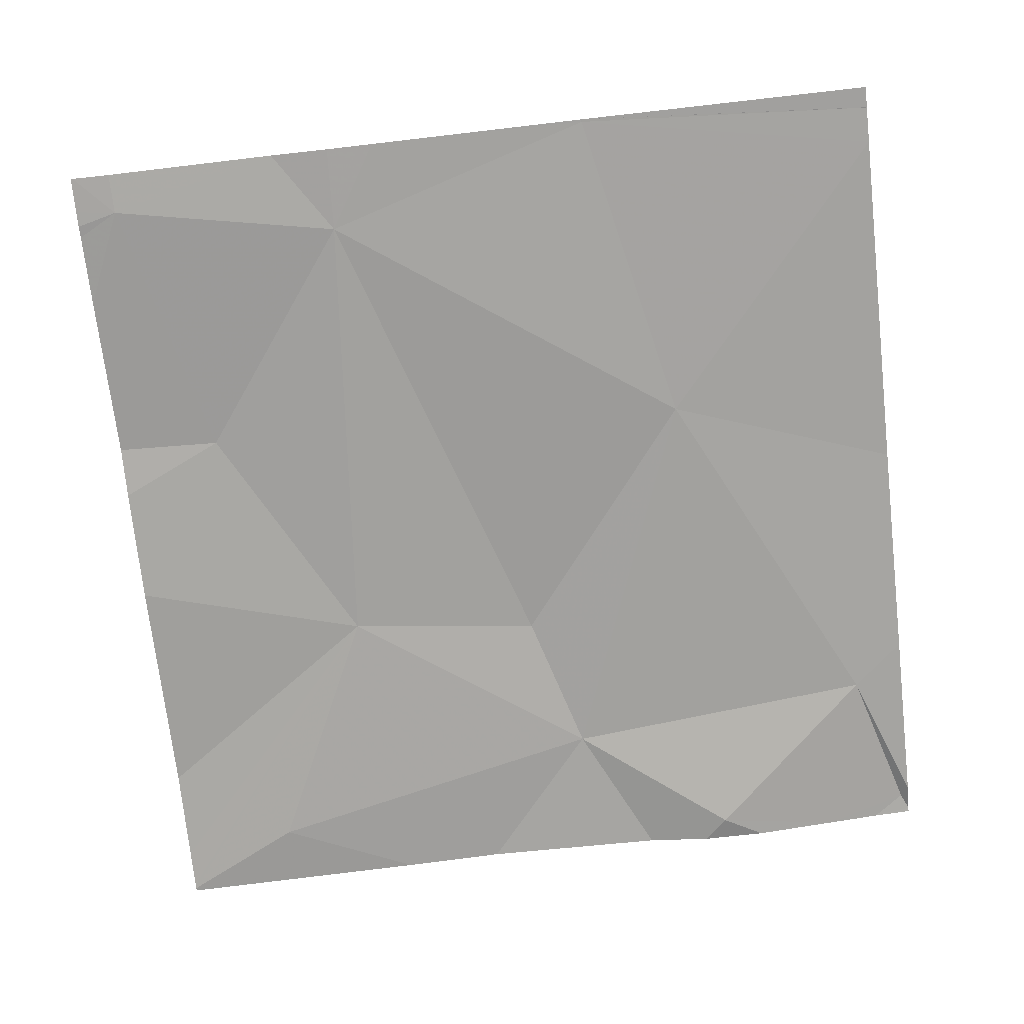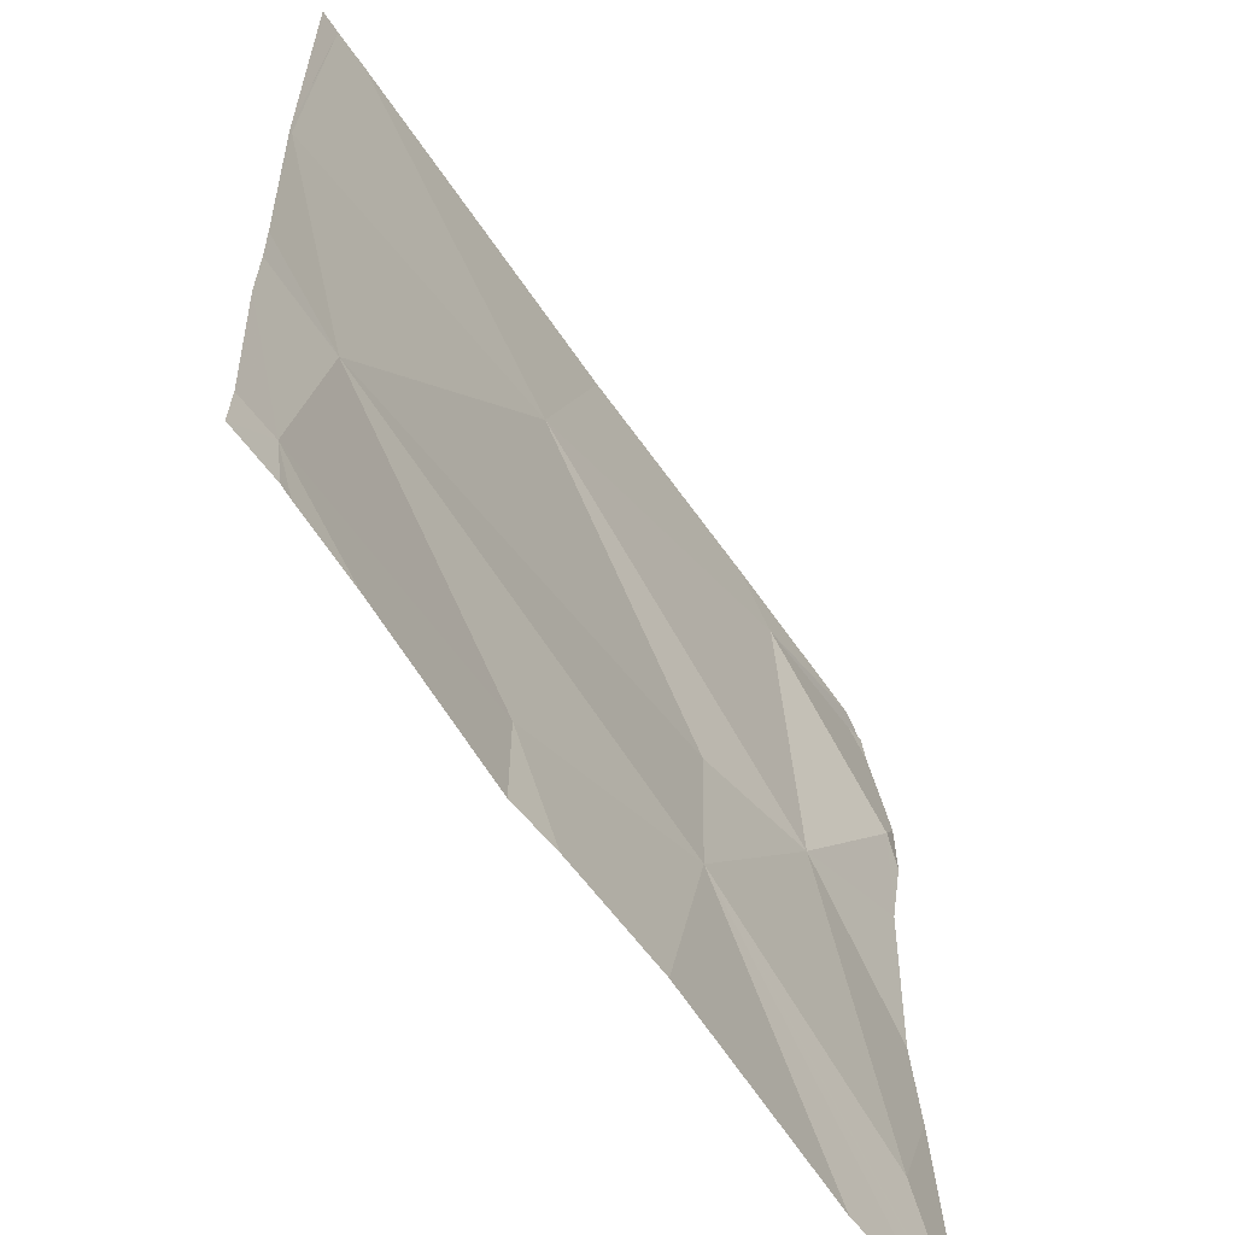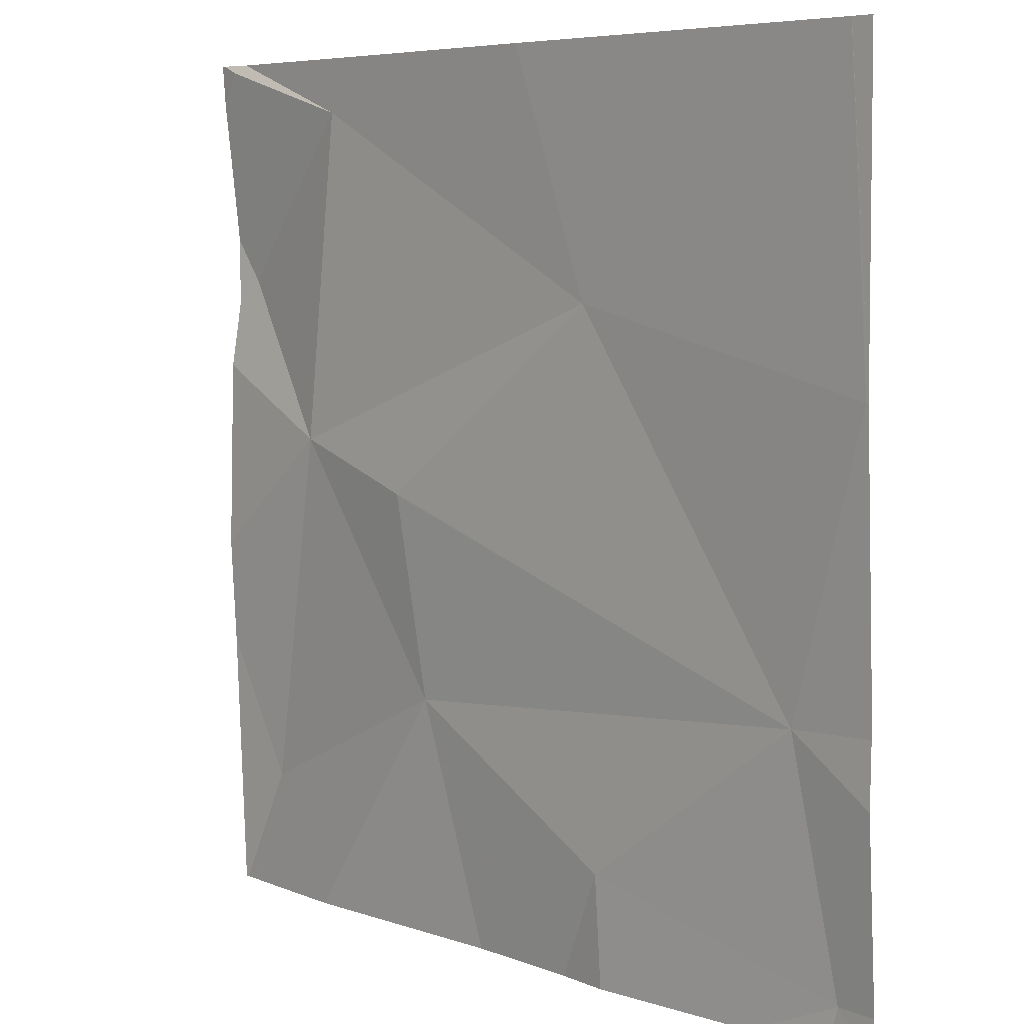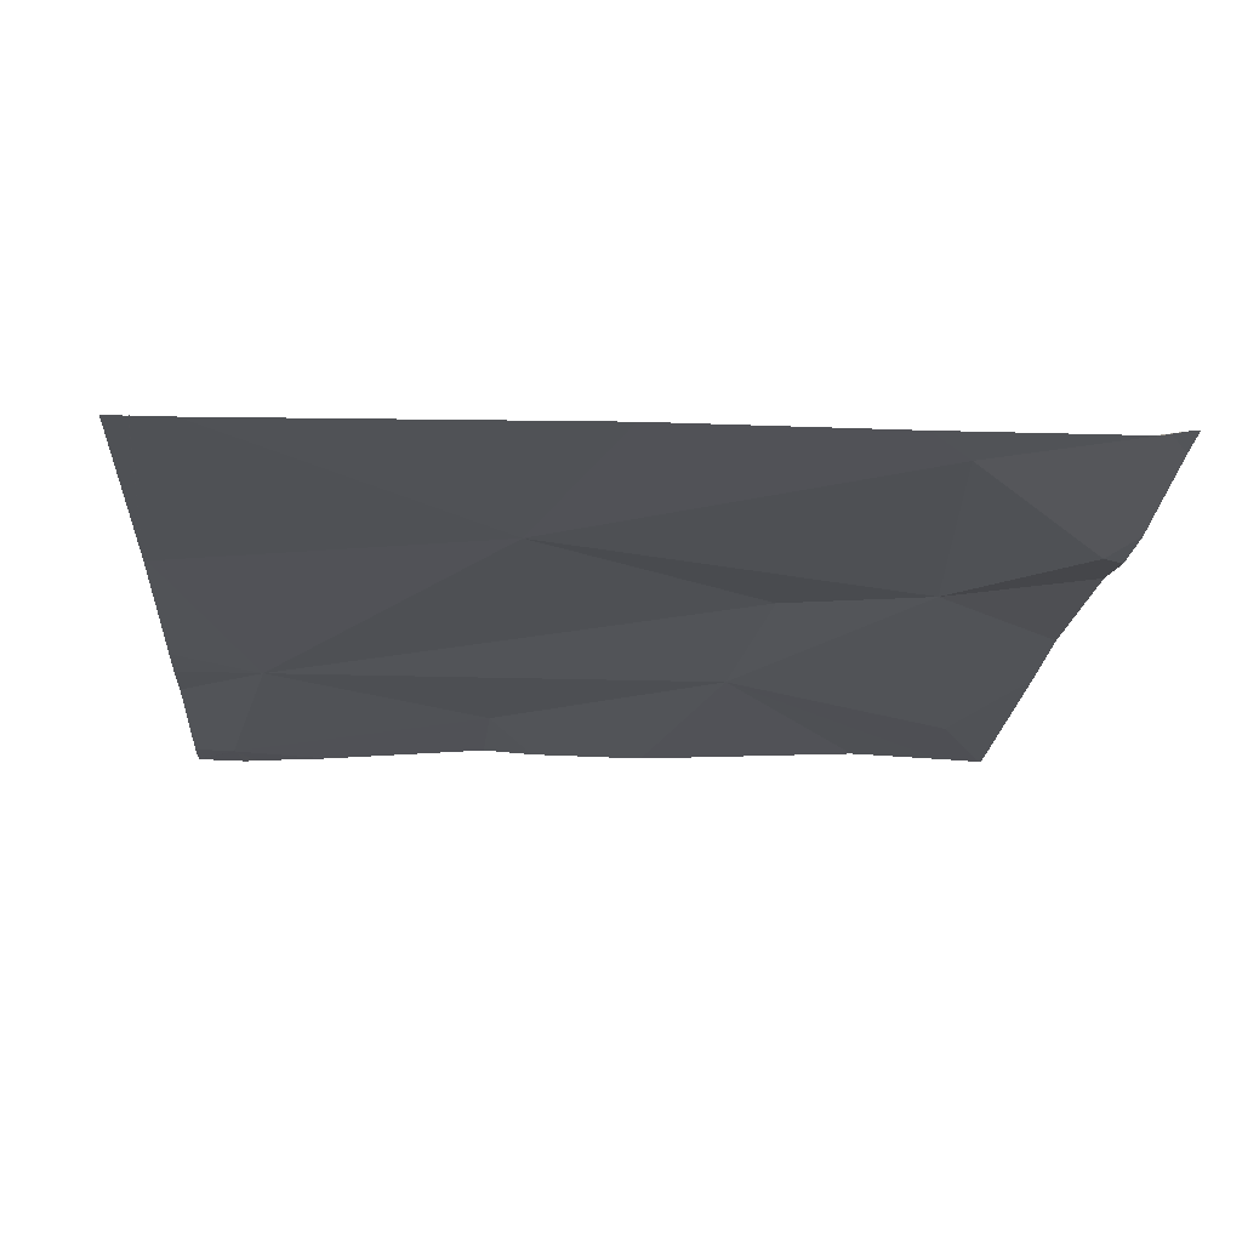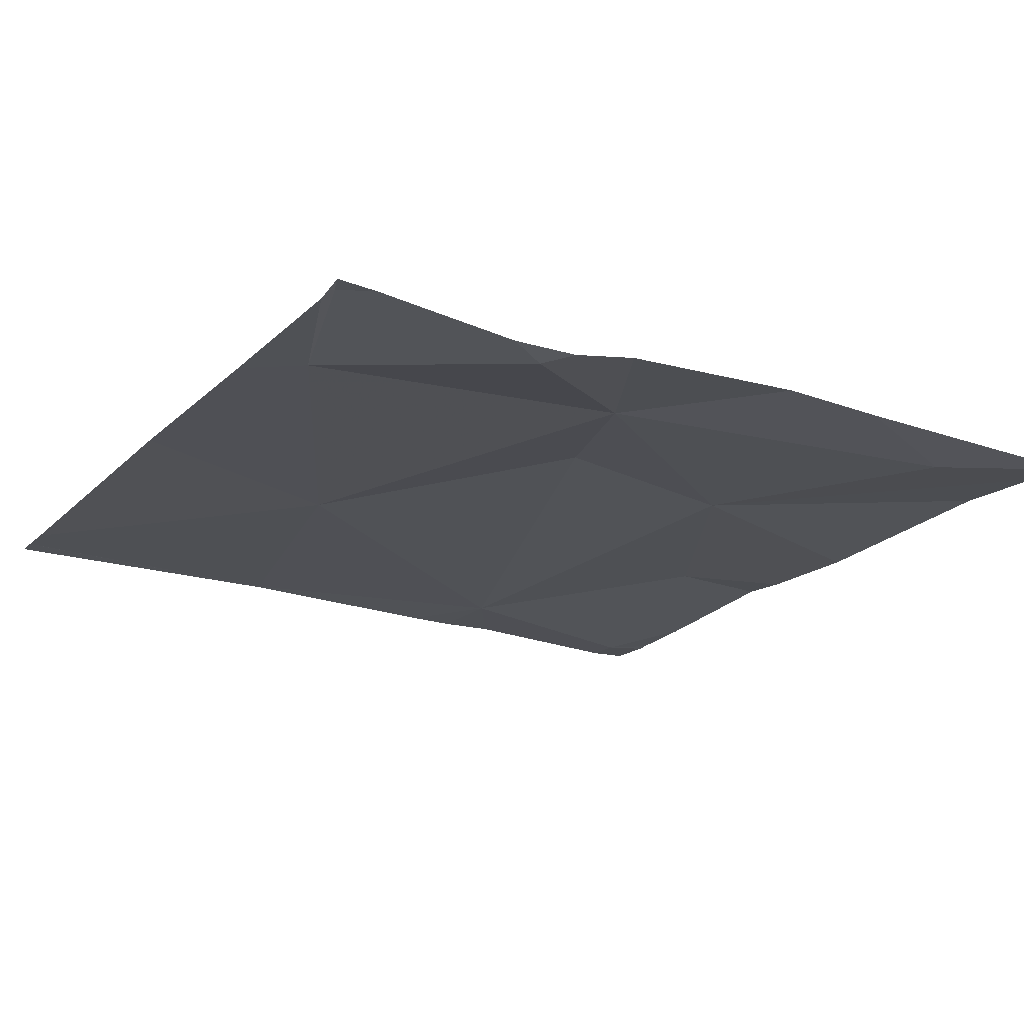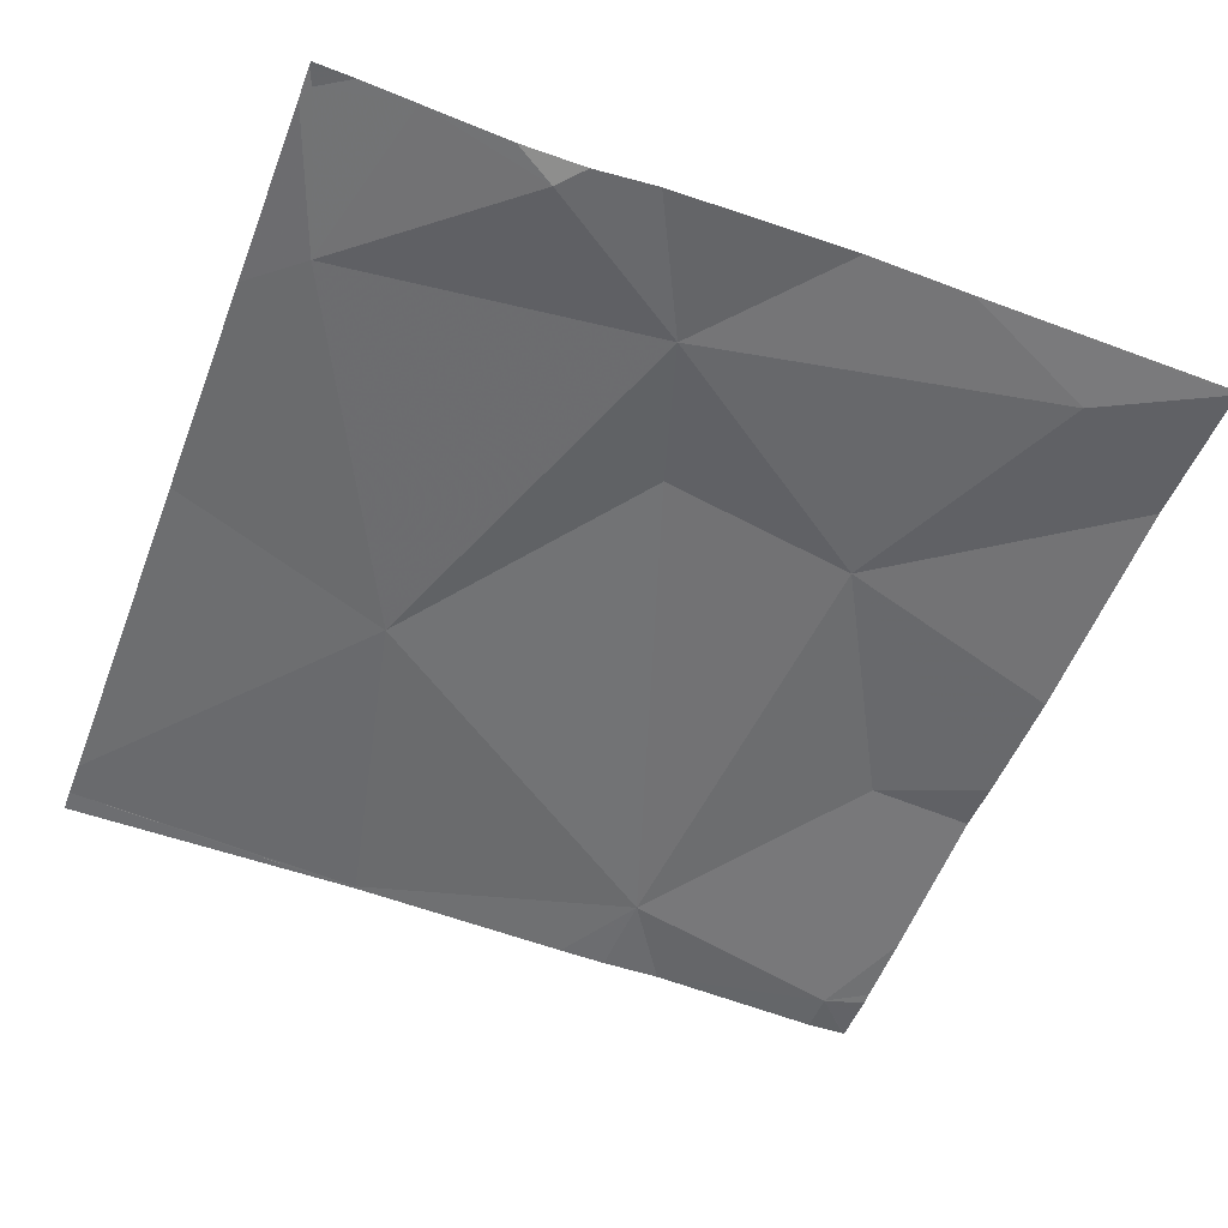
<metadata>
{"format":"obj","ext":"obj","renderer":"f3d","projection":"perspective","resolution":1024,"background":"white","views":[{"elev":-73.2,"azim":96.4,"up":"+Z"},{"elev":-61.9,"azim":124.9,"up":"+Y"},{"elev":6.3,"azim":48.1,"up":"+Y"},{"elev":-19.7,"azim":176.1,"up":"+Z"},{"elev":-18.5,"azim":-120.6,"up":"+Z"},{"elev":-52.9,"azim":-110.9,"up":"+Z"}]}
</metadata>
<code>
v -67.52 248.1 494.1
v -68.43 248.4 494.1
v -67.86 247.6 494.1
v -67.86 247.5 494.1
v -68.47 248.4 494.1
v -67.92 247.5 494.1
v -67.88 248.2 494.1
v -67.61 247.8 494.1
v -67.56 247.5 494
v -67.52 248.4 494.1
v -67.57 247.5 494
v -67.59 247.5 494
v -68.16 248 494.1
v -68.13 247.7 494.1
v -68.28 248.4 494.1
v -68.32 248 494.1
v -67.54 248.4 494.1
v -67.67 247.5 494
v -67.52 248.1 494.1
v -67.52 247.8 494.1
v -68.44 248.2 494.1
v -67.52 247.5 494
v -67.98 248.4 494.1
v -68.23 248.4 494.1
v -68.4 247.6 494.1
v -68.45 248.4 494.1
v -68.47 247.9 494.1
v -68.47 248.1 494.1
v -68.47 248.3 494.1
v -68.47 248.2 494.1
v -68.47 248.4 494.1
v -67.54 248.4 494.1
v -68.47 247.8 494.1
v -67.58 248.4 494.1
v -68.46 248.4 494.1
v -68.47 248.1 494.1
v -67.52 248.1 494.1
v -67.52 247.8 494.1
v -67.52 247.7 494.1
v -67.52 247.5 494
v -68.05 247.5 494.1
v -68.31 247.5 494.1
v -68.47 247.5 494.1
v -67.52 247.5 494
v -67.56 247.5 494
v -68.46 247.5 494.1
v -68.47 247.5 494.1
v -68.42 247.5 494.1
v -68.47 248.4 494.1
f 34 1 32
f 15 7 23
f 32 19 17
f 9 3 4
f 7 13 8
f 1 8 20
f 8 1 7
f 14 3 8
f 49 31 5
f 41 14 42
f 13 14 8
f 16 7 15
f 16 13 7
f 6 14 41
f 12 9 18
f 9 8 3
f 5 26 35
f 39 9 40
f 13 16 14
f 11 9 12
f 21 15 29
f 29 26 31
f 16 15 21
f 40 9 22
f 35 26 2
f 25 16 27
f 14 25 43
f 39 8 9
f 17 19 10
f 26 15 2
f 28 21 36
f 14 16 25
f 38 8 39
f 27 16 28
f 18 9 4
f 37 1 20
f 28 16 21
f 20 8 38
f 29 15 26
f 30 21 29
f 4 3 6
f 31 26 5
f 43 33 47
f 44 9 45
f 6 3 14
f 33 25 27
f 2 15 24
f 36 21 30
f 19 1 37
f 24 15 23
f 23 7 34
f 42 14 48
f 43 25 33
f 44 22 9
f 45 9 11
f 32 1 19
f 46 14 43
f 48 14 46
f 34 7 1

</code>
